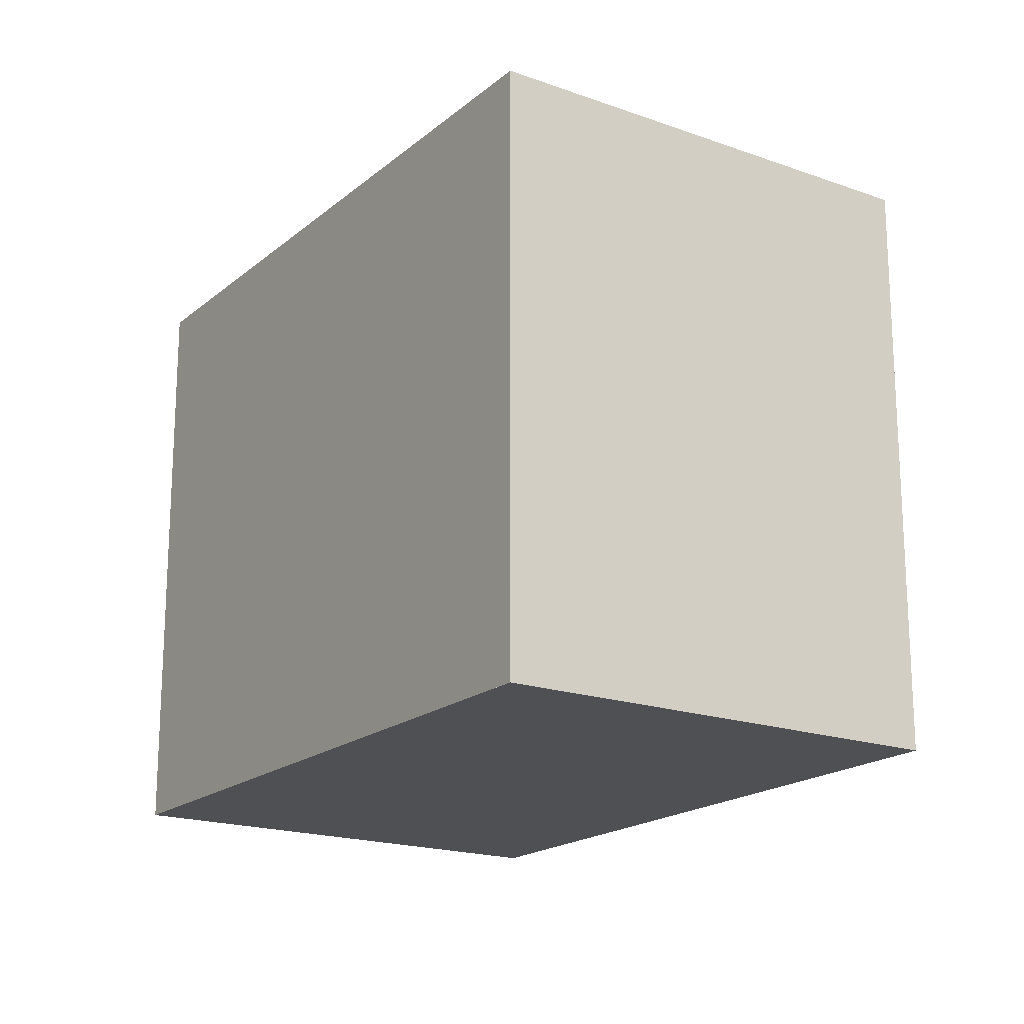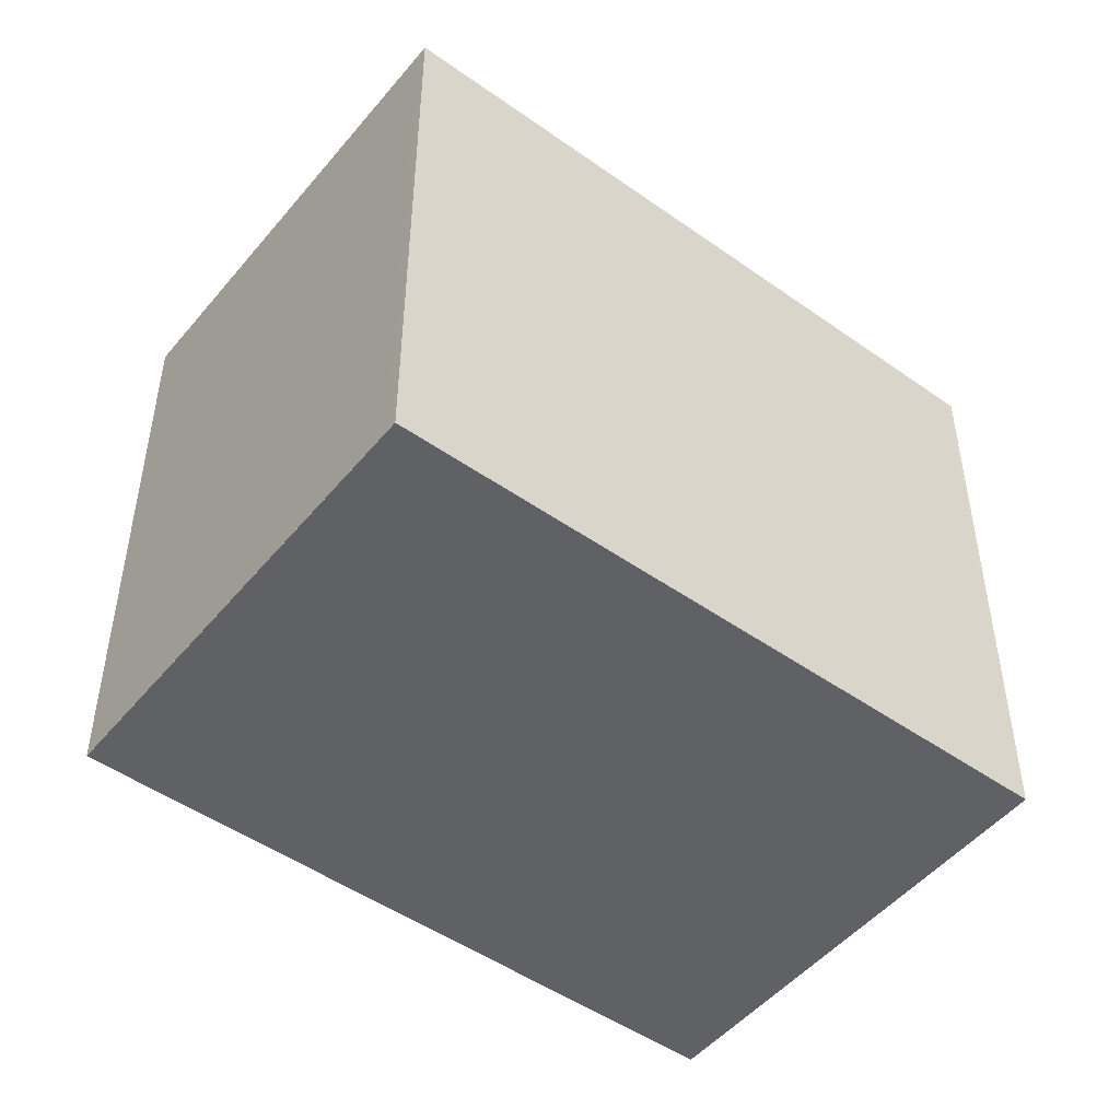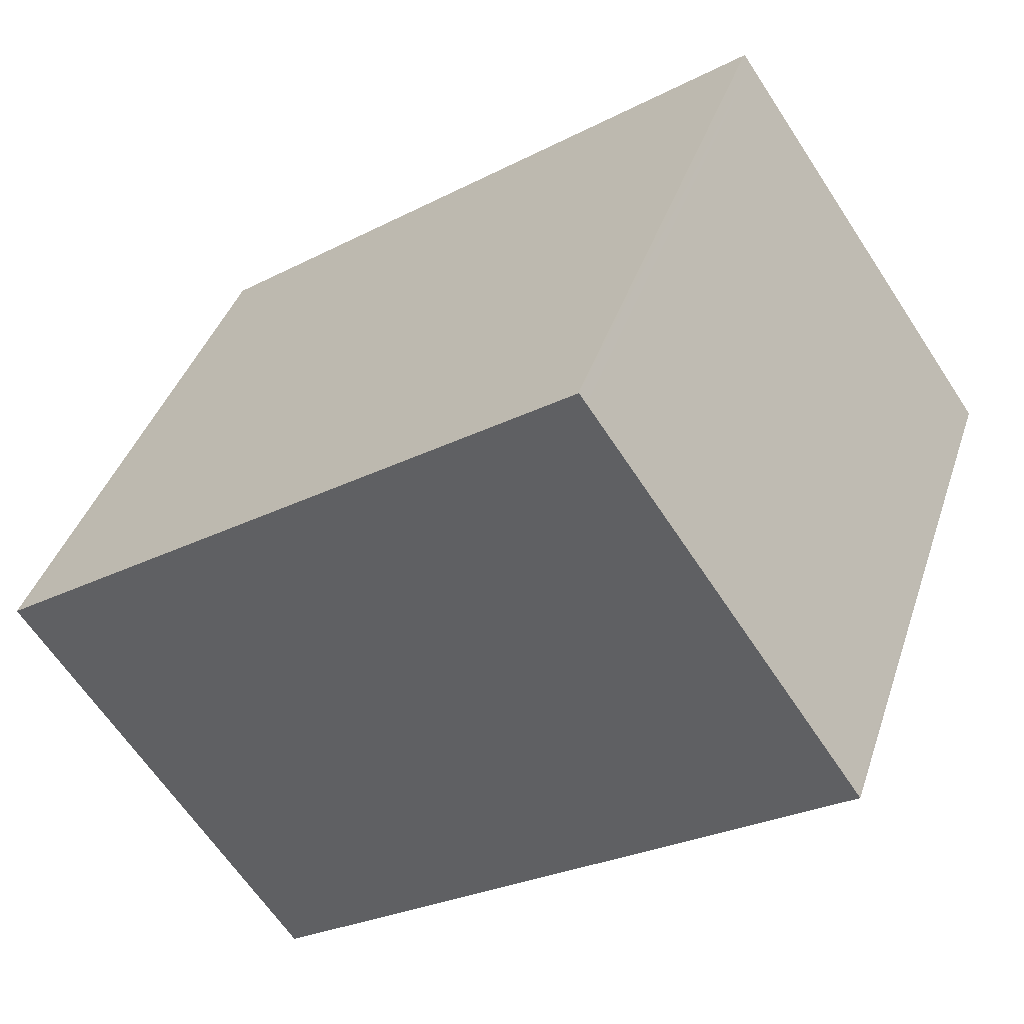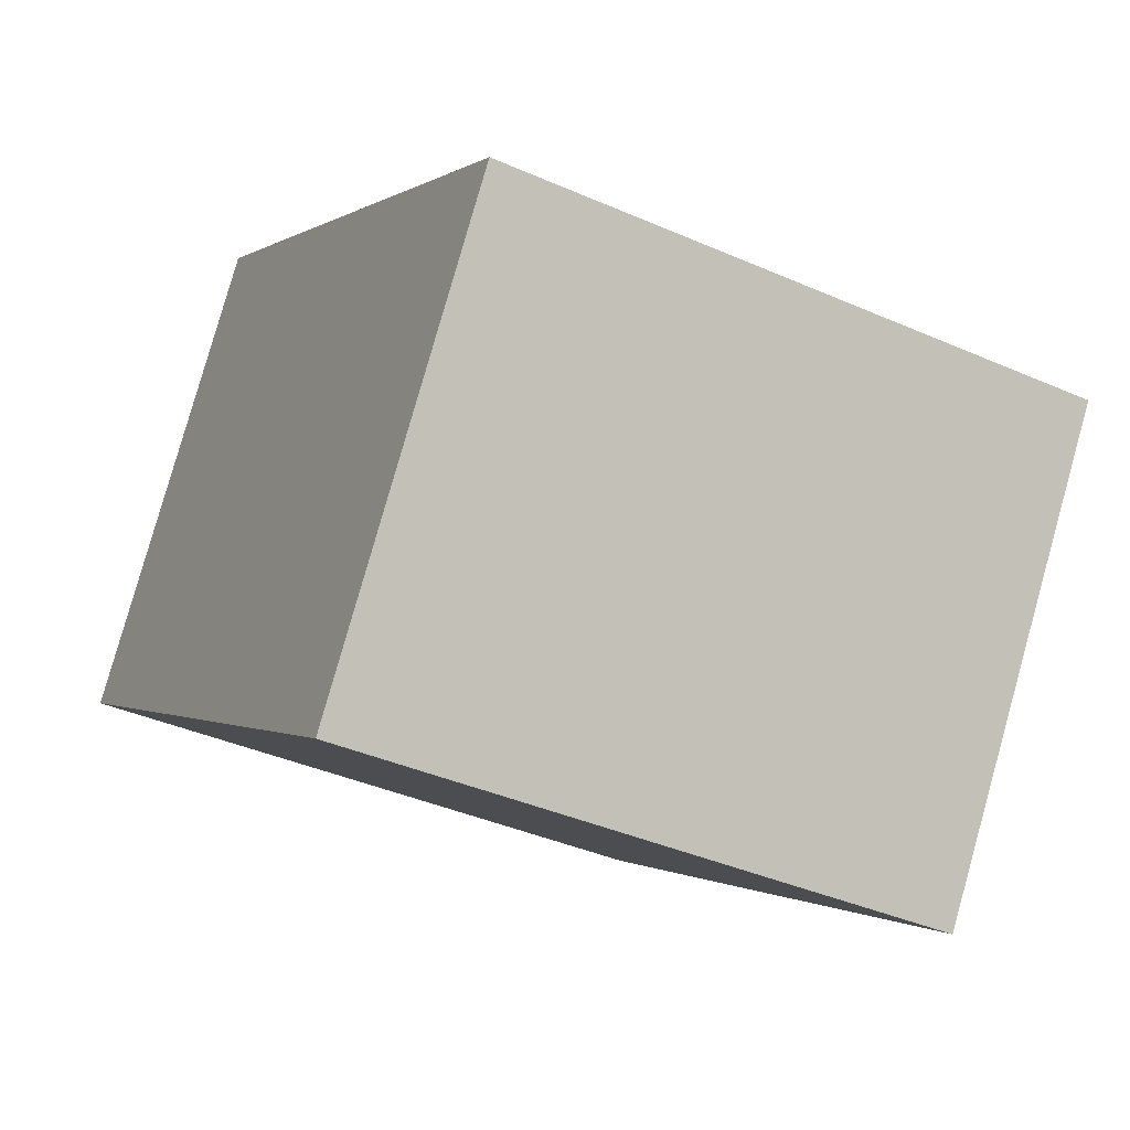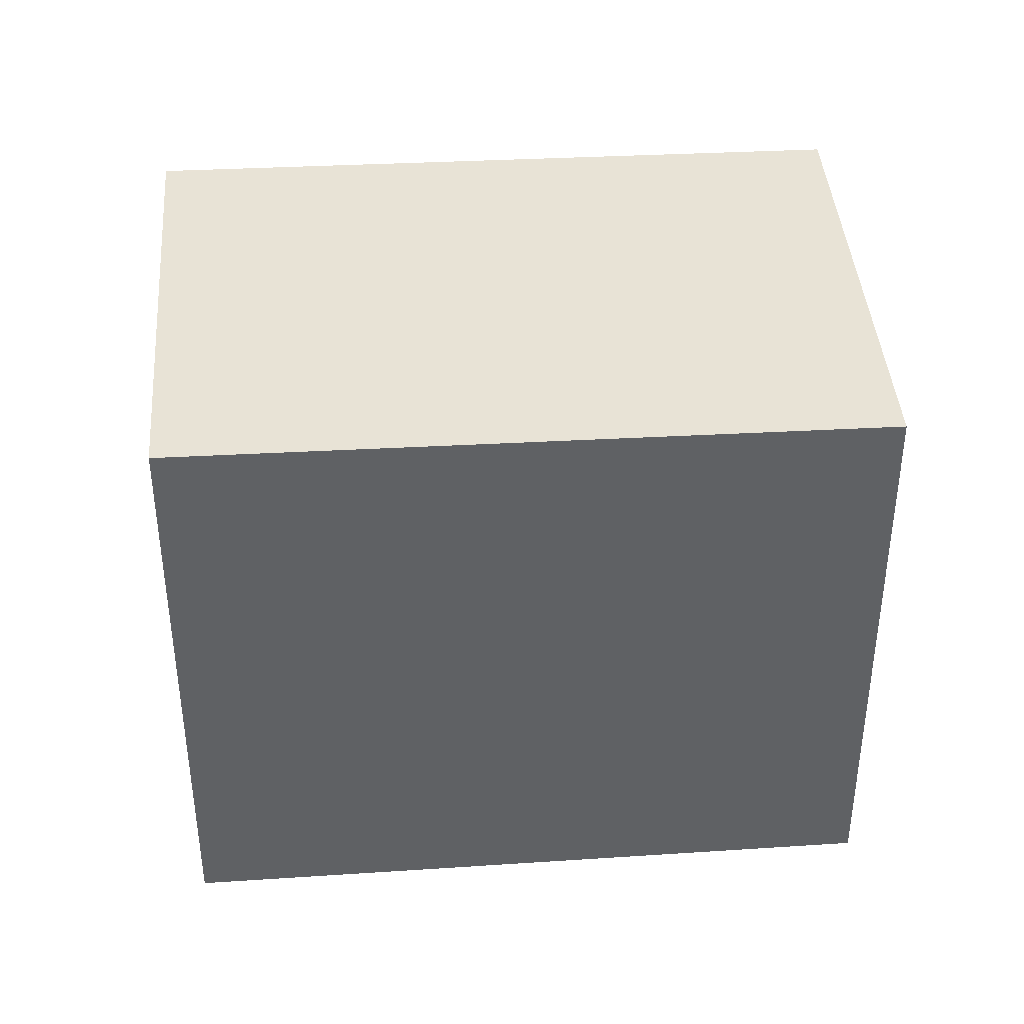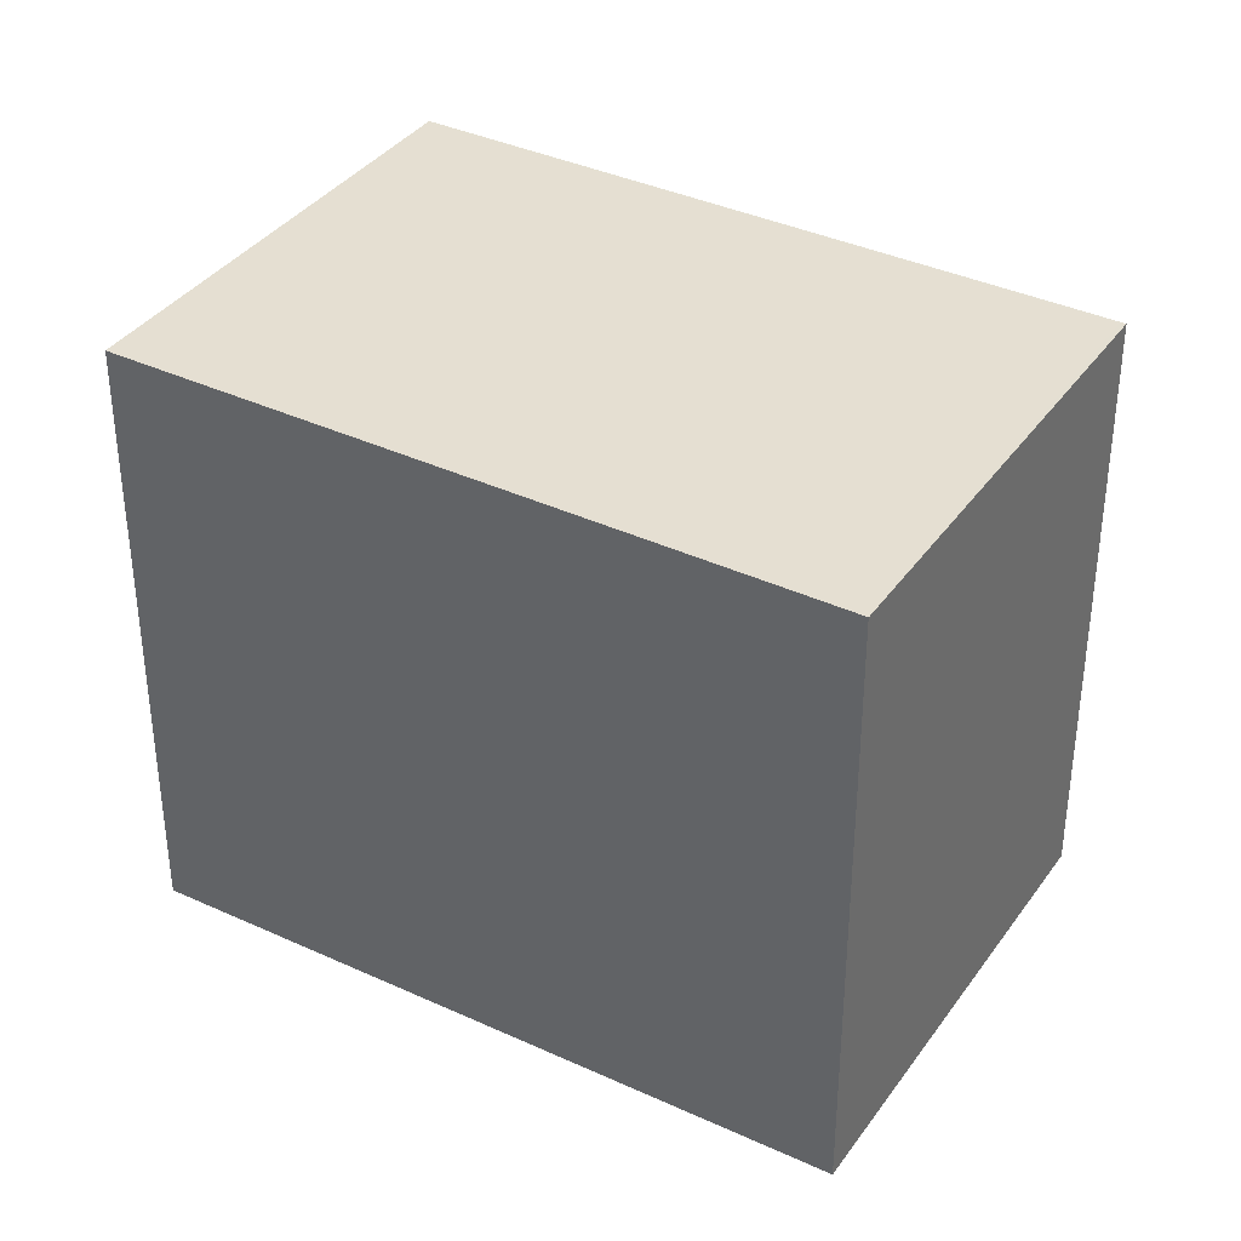
<metadata>
{"format":"obj","ext":"obj","renderer":"f3d","projection":"perspective","resolution":1024,"background":"white","views":[{"elev":-18.7,"azim":91.2,"up":"+Z"},{"elev":-49.1,"azim":177.2,"up":"+Z"},{"elev":39.6,"azim":17.5,"up":"+Y"},{"elev":-39.3,"azim":-118.7,"up":"+Y"},{"elev":40.8,"azim":-149.5,"up":"+Z"},{"elev":36.4,"azim":-114.1,"up":"+Z"}]}
</metadata>
<code>
v -2234 -1290 2.532
v -2231 -1288 2.569
v -2230 -1289 2.592
v -2233 -1291 2.554
v -2234 -1290 2.532
v -2231 -1288 2.57
v -2231 -1288 2.569
v -2231 -1288 2.57
v -2230 -1289 2.592
v -2230 -1289 2.592
v -2230 -1289 2.592
v -2233 -1291 2.554
v -2234 -1290 2.533
v -2233 -1291 2.555
v -2233 -1291 2.555
v -2234 -1289 2.532
v -2234 -1289 2.532
v -2234 -1290 2.532
v -2234 -1290 -4.441e-16
v -2234 -1289 0
v -2231 -1288 2.57
v -2231 -1288 2.569
v -2231 -1288 0
v -2231 -1288 0
v -2230 -1289 2.592
v -2230 -1289 2.592
v -2230 -1289 0
v -2230 -1289 -4.441e-16
v -2233 -1291 2.554
v -2233 -1291 2.554
v -2233 -1291 0
v -2233 -1291 -4.441e-16
v -2234 -1290 2.532
v -2234 -1290 2.532
v -2234 -1290 0
v -2234 -1290 -4.441e-16
v -2230 -1289 2.592
v -2231 -1288 2.57
v -2231 -1288 0
v -2230 -1289 0
v -2231 -1288 2.569
v -2231 -1288 2.569
v -2231 -1288 4.441e-16
v -2231 -1288 0
v -2233 -1291 2.555
v -2230 -1289 2.592
v -2230 -1289 -4.441e-16
v -2233 -1291 0
v -2230 -1289 2.592
v -2230 -1289 2.592
v -2230 -1289 0
v -2230 -1289 0
v -2234 -1290 2.532
v -2233 -1291 2.554
v -2233 -1291 -4.441e-16
v -2234 -1290 0
v -2233 -1291 2.554
v -2233 -1291 2.555
v -2233 -1291 0
v -2233 -1291 0
v -2231 -1288 2.569
v -2234 -1289 2.532
v -2234 -1289 0
v -2231 -1288 4.441e-16
v -2234 -1290 0
v -2231 -1288 0
v -2230 -1289 0
v -2233 -1291 0
f 15 4 12 14
f 13 5 1 16
f 7 2 6 8
f 11 3 9 10
f 10 8 6 11
f 14 12 5 13
f 13 8 10 14
f 14 10 9 15
f 16 7 8 13
f 18 19 20 17
f 22 23 24 21
f 26 27 28 25
f 30 31 32 29
f 34 35 36 33
f 38 39 40 37
f 42 43 44 41
f 46 47 48 45
f 50 51 52 49
f 54 55 56 53
f 58 59 60 57
f 62 63 64 61
f 66 67 68 65

</code>
